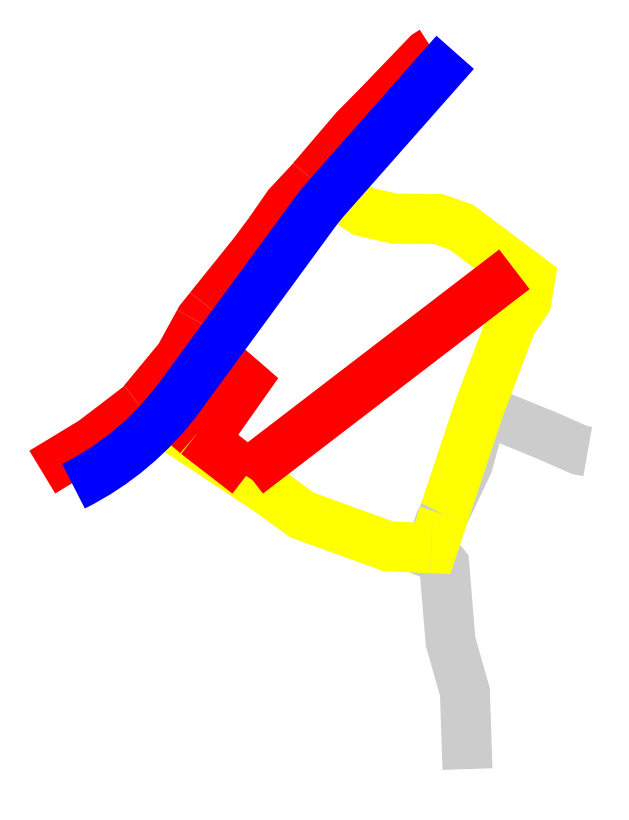
<metadata>
{"format":"dxf","ext":"dxf","renderer":"ezdxf+matplotlib","layout":"modelspace","background":"white","min_lineweight":24,"dpi":150}
</metadata>
<code>
0
SECTION
2
ENTITIES
0
INSERT
8
Level 7
2
DDCT
10
5.513e+05
20
1.837e+06
30
0
0
INSERT
8
Level 12
2
SHMIA
10
5.513e+05
20
1.837e+06
30
0
0
INSERT
8
Level 7
2
DDCT
10
5.513e+05
20
1.837e+06
30
0
0
INSERT
8
Level 12
2
SHMIA_1
10
5.513e+05
20
1.837e+06
30
0
0
INSERT
8
Level 7
2
DDCT
10
5.513e+05
20
1.837e+06
30
0
0
INSERT
8
Level 12
2
SHMIA_2
10
5.513e+05
20
1.837e+06
30
0
0
INSERT
8
Level 7
2
DDCT
10
5.513e+05
20
1.837e+06
30
0
0
INSERT
8
Level 12
2
SHMIA_3
10
5.513e+05
20
1.837e+06
30
0
0
INSERT
8
Level 7
2
DDCT
10
5.513e+05
20
1.837e+06
30
0
0
INSERT
8
Level 12
2
SHMIA_4
10
5.513e+05
20
1.837e+06
30
0
0
INSERT
8
Level 7
2
DDCT
10
5.513e+05
20
1.837e+06
30
0
0
INSERT
8
Level 12
2
SHMIA_5
10
5.513e+05
20
1.837e+06
30
0
0
INSERT
8
Level 7
2
DDCT
10
5.513e+05
20
1.837e+06
30
0
0
INSERT
8
Level 12
2
SHMIA_6
10
5.513e+05
20
1.837e+06
30
0
0
INSERT
8
Level 7
2
DDCT
10
5.513e+05
20
1.837e+06
30
0
0
INSERT
8
Level 12
2
SHMIA_7
10
5.513e+05
20
1.837e+06
30
0
0
INSERT
8
Level 7
2
DDCT
10
5.513e+05
20
1.837e+06
30
0
0
INSERT
8
Level 12
2
SHMIA_8
10
5.513e+05
20
1.837e+06
30
0
0
INSERT
8
Level 7
2
DDCT
10
5.513e+05
20
1.837e+06
30
0
0
INSERT
8
Level 12
2
SHMIA_9
10
5.513e+05
20
1.837e+06
30
0
0
INSERT
8
Level 7
2
DDCT
10
5.513e+05
20
1.837e+06
30
0
0
INSERT
8
Level 12
2
SHMIA_10
10
5.513e+05
20
1.837e+06
30
0
0
INSERT
8
Level 7
2
DDCT
10
5.513e+05
20
1.837e+06
30
0
0
INSERT
8
Level 12
2
SHMIA_11
10
5.513e+05
20
1.837e+06
30
0
0
INSERT
8
Level 7
2
DDCT
10
5.513e+05
20
1.837e+06
30
0
0
INSERT
8
Level 12
2
SHMIA_12
10
5.513e+05
20
1.837e+06
30
0
0
INSERT
8
Level 7
2
DDCT
10
5.513e+05
20
1.837e+06
30
0
0
INSERT
8
Level 12
2
SHMIA_13
10
5.513e+05
20
1.837e+06
30
0
0
INSERT
8
Level 7
2
DDCT
10
5.513e+05
20
1.837e+06
30
0
0
INSERT
8
Level 12
2
SHMIA_14
10
5.513e+05
20
1.837e+06
30
0
0
INSERT
8
Level 7
2
DDCT
10
5.513e+05
20
1.837e+06
30
0
0
INSERT
8
Level 12
2
SHMIA_15
10
5.513e+05
20
1.837e+06
30
0
0
INSERT
8
Level 7
2
DDCT
10
5.513e+05
20
1.837e+06
30
0
0
INSERT
8
Level 12
2
SHMIA_16
10
5.513e+05
20
1.837e+06
30
0
0
INSERT
8
Level 7
2
DDCT
10
5.513e+05
20
1.837e+06
30
0
0
INSERT
8
Level 12
2
SHMIA_17
10
5.513e+05
20
1.837e+06
30
0
0
INSERT
8
Level 7
2
DDCT
10
5.513e+05
20
1.837e+06
30
0
0
INSERT
8
Level 12
2
SHMIA_18
10
5.513e+05
20
1.837e+06
30
0
0
INSERT
8
Level 7
2
DDCT
10
5.513e+05
20
1.837e+06
30
0
0
INSERT
8
Level 12
2
SHMIA_19
10
5.513e+05
20
1.837e+06
30
0
0
INSERT
8
Level 7
2
DDCT
10
5.513e+05
20
1.837e+06
30
0
0
INSERT
8
Level 12
2
SHMIA_20
10
5.513e+05
20
1.837e+06
30
0
0
INSERT
8
Level 7
2
DDCT
10
5.513e+05
20
1.837e+06
30
0
0
INSERT
8
Level 12
2
SHMIA_21
10
5.513e+05
20
1.837e+06
30
0
0
INSERT
8
Level 7
2
DDCT
10
5.513e+05
20
1.837e+06
30
0
0
INSERT
8
Level 12
2
SHMIA_22
10
5.513e+05
20
1.837e+06
30
0
0
INSERT
8
Level 7
2
DDCT
10
5.513e+05
20
1.837e+06
30
0
0
INSERT
8
Level 12
2
SHMIA_23
10
5.513e+05
20
1.837e+06
30
0
0
INSERT
8
Level 7
2
DDCT
10
5.513e+05
20
1.837e+06
30
0
0
INSERT
8
Level 12
2
SHMIA_24
10
5.513e+05
20
1.837e+06
30
0
0
INSERT
8
Level 7
2
DDCT
10
5.513e+05
20
1.837e+06
30
0
0
INSERT
8
Level 12
2
SHMIA_25
10
5.513e+05
20
1.837e+06
30
0
0
INSERT
8
Level 7
2
DDCT
10
5.513e+05
20
1.837e+06
30
0
0
INSERT
8
Level 12
2
SHMIA_26
10
5.513e+05
20
1.837e+06
30
0
0
INSERT
8
Level 7
2
DDCT
10
5.513e+05
20
1.837e+06
30
0
0
INSERT
8
Level 12
2
SHMIA_27
10
5.513e+05
20
1.837e+06
30
0
0
INSERT
8
Level 7
2
DDCT
10
5.513e+05
20
1.837e+06
30
0
0
INSERT
8
Level 12
2
SHMIA_28
10
5.513e+05
20
1.837e+06
30
0
0
INSERT
8
Level 7
2
DDCT
10
5.513e+05
20
1.837e+06
30
0
0
INSERT
8
Level 12
2
SHMIA_29
10
5.513e+05
20
1.837e+06
30
0
0
INSERT
8
Level 7
2
DDCT
10
5.513e+05
20
1.837e+06
30
0
0
INSERT
8
Level 12
2
SHMIA_30
10
5.513e+05
20
1.837e+06
30
0
0
INSERT
8
Level 7
2
DDCT
10
5.513e+05
20
1.837e+06
30
0
0
INSERT
8
Level 12
2
SHMIA_31
10
5.513e+05
20
1.837e+06
30
0
0
INSERT
8
Level 7
2
DDCT
10
5.512e+05
20
1.837e+06
30
0
0
INSERT
8
Level 12
2
SHMIA_32
10
5.512e+05
20
1.837e+06
30
0
0
INSERT
8
Level 7
2
DDCT
10
5.512e+05
20
1.837e+06
30
0
0
INSERT
8
Level 12
2
SHMIA_33
10
5.512e+05
20
1.837e+06
30
0
0
INSERT
8
Level 7
2
DDCT
10
5.512e+05
20
1.837e+06
30
0
0
INSERT
8
Level 12
2
SHMIA_34
10
5.512e+05
20
1.837e+06
30
0
0
INSERT
8
Level 7
2
DDCT
10
5.512e+05
20
1.837e+06
30
0
0
INSERT
8
Level 12
2
SHMIA_35
10
5.512e+05
20
1.837e+06
30
0
0
INSERT
8
Level 7
2
DDCT
10
5.512e+05
20
1.837e+06
30
0
0
INSERT
8
Level 12
2
SHMIA_36
10
5.512e+05
20
1.837e+06
30
0
0
INSERT
8
Level 7
2
DDCT
10
5.512e+05
20
1.837e+06
30
0
0
INSERT
8
Level 12
2
SHMIA_37
10
5.512e+05
20
1.837e+06
30
0
0
INSERT
8
Level 7
2
DDCT
10
5.512e+05
20
1.837e+06
30
0
0
INSERT
8
Level 12
2
SHMIA_38
10
5.512e+05
20
1.837e+06
30
0
0
INSERT
8
Level 7
2
DDCT
10
5.512e+05
20
1.837e+06
30
0
0
INSERT
8
Level 12
2
SHMIA_39
10
5.512e+05
20
1.837e+06
30
0
0
LWPOLYLINE
8
Level 10
90
       10
70
   128
43
0
10
5.513e+05
20
1.837e+06
10
5.513e+05
20
1.837e+06
10
5.513e+05
20
1.837e+06
10
5.513e+05
20
1.837e+06
10
5.513e+05
20
1.837e+06
10
5.513e+05
20
1.837e+06
10
5.513e+05
20
1.837e+06
10
5.513e+05
20
1.837e+06
10
5.513e+05
20
1.837e+06
10
5.513e+05
20
1.837e+06
0
LWPOLYLINE
8
Level 10
90
       10
70
   128
43
0
10
5.513e+05
20
1.837e+06
10
5.513e+05
20
1.837e+06
10
5.513e+05
20
1.837e+06
10
5.513e+05
20
1.837e+06
10
5.513e+05
20
1.837e+06
10
5.513e+05
20
1.837e+06
10
5.513e+05
20
1.837e+06
10
5.513e+05
20
1.837e+06
10
5.513e+05
20
1.837e+06
10
5.513e+05
20
1.837e+06
0
LWPOLYLINE
8
Level 10
90
        7
70
   128
43
0
10
5.513e+05
20
1.837e+06
10
5.513e+05
20
1.837e+06
10
5.513e+05
20
1.837e+06
10
5.513e+05
20
1.837e+06
10
5.513e+05
20
1.837e+06
10
5.513e+05
20
1.837e+06
10
5.513e+05
20
1.837e+06
0
LWPOLYLINE
8
Level 10
90
        3
70
   128
43
0
10
5.513e+05
20
1.837e+06
10
5.513e+05
20
1.837e+06
10
5.513e+05
20
1.837e+06
0
LWPOLYLINE
8
Level 10
90
        3
70
   128
43
0
10
5.513e+05
20
1.837e+06
10
5.513e+05
20
1.837e+06
10
5.513e+05
20
1.837e+06
0
LWPOLYLINE
8
Level 10
90
        6
70
   128
43
0
10
5.513e+05
20
1.837e+06
10
5.513e+05
20
1.837e+06
10
5.513e+05
20
1.837e+06
10
5.513e+05
20
1.837e+06
10
5.513e+05
20
1.837e+06
10
5.513e+05
20
1.837e+06
0
LWPOLYLINE
8
Level 10
90
        7
70
   128
43
0
10
5.512e+05
20
1.837e+06
10
5.512e+05
20
1.837e+06
10
5.513e+05
20
1.837e+06
10
5.513e+05
20
1.837e+06
10
5.513e+05
20
1.837e+06
10
5.513e+05
20
1.837e+06
10
5.513e+05
20
1.837e+06
0
LWPOLYLINE
8
Level 10
90
        7
70
   128
43
0
10
5.512e+05
20
1.837e+06
10
5.512e+05
20
1.837e+06
10
5.512e+05
20
1.837e+06
10
5.513e+05
20
1.837e+06
10
5.513e+05
20
1.837e+06
10
5.513e+05
20
1.837e+06
10
5.513e+05
20
1.837e+06
0
LWPOLYLINE
8
Level 10
90
        3
70
   128
43
0
10
5.512e+05
20
1.837e+06
10
5.512e+05
20
1.837e+06
10
5.512e+05
20
1.837e+06
0
LWPOLYLINE
8
Level 10
90
        4
70
   128
43
0
10
5.512e+05
20
1.837e+06
10
5.512e+05
20
1.837e+06
10
5.512e+05
20
1.837e+06
10
5.512e+05
20
1.837e+06
0
LWPOLYLINE
8
Level 10
90
        3
70
   128
43
0
10
5.512e+05
20
1.837e+06
10
5.512e+05
20
1.837e+06
10
5.512e+05
20
1.837e+06
0
LWPOLYLINE
8
Level 10
90
        2
70
   128
43
0
10
5.512e+05
20
1.837e+06
10
5.512e+05
20
1.837e+06
0
LWPOLYLINE
8
Level 10
90
        2
70
   128
43
0
10
5.512e+05
20
1.837e+06
10
5.512e+05
20
1.837e+06
0
LWPOLYLINE
8
Level 10
90
        2
70
   128
43
0
10
5.512e+05
20
1.837e+06
10
5.513e+05
20
1.837e+06
0
LWPOLYLINE
8
Level 10
90
        2
70
   128
43
0
10
5.512e+05
20
1.837e+06
10
5.512e+05
20
1.837e+06
0
LWPOLYLINE
8
Level 36
90
        3
70
   128
43
0
10
5.512e+05
20
1.837e+06
10
5.512e+05
20
1.837e+06
10
5.512e+05
20
1.837e+06
0
LWPOLYLINE
8
Level 30
90
        6
70
   128
43
0
10
5.512e+05
20
1.837e+06
10
5.512e+05
20
1.837e+06
42
0.1194
10
5.512e+05
20
1.837e+06
10
5.513e+05
20
1.837e+06
42
-0.02379
10
5.513e+05
20
1.837e+06
10
5.513e+05
20
1.837e+06
0
INSERT
8
0
2
DC97
10
0
20
0
30
0
0
INSERT
8
0
2
DC97_1
10
0
20
0
30
0
0
INSERT
8
0
2
DC38
10
0
20
0
30
0
0
INSERT
8
0
2
TONG
10
0
20
0
30
0
0
INSERT
8
0
2
QHKHESANH1200v7
10
0
20
0
30
0
0
ENDSEC
0
EOF

</code>
